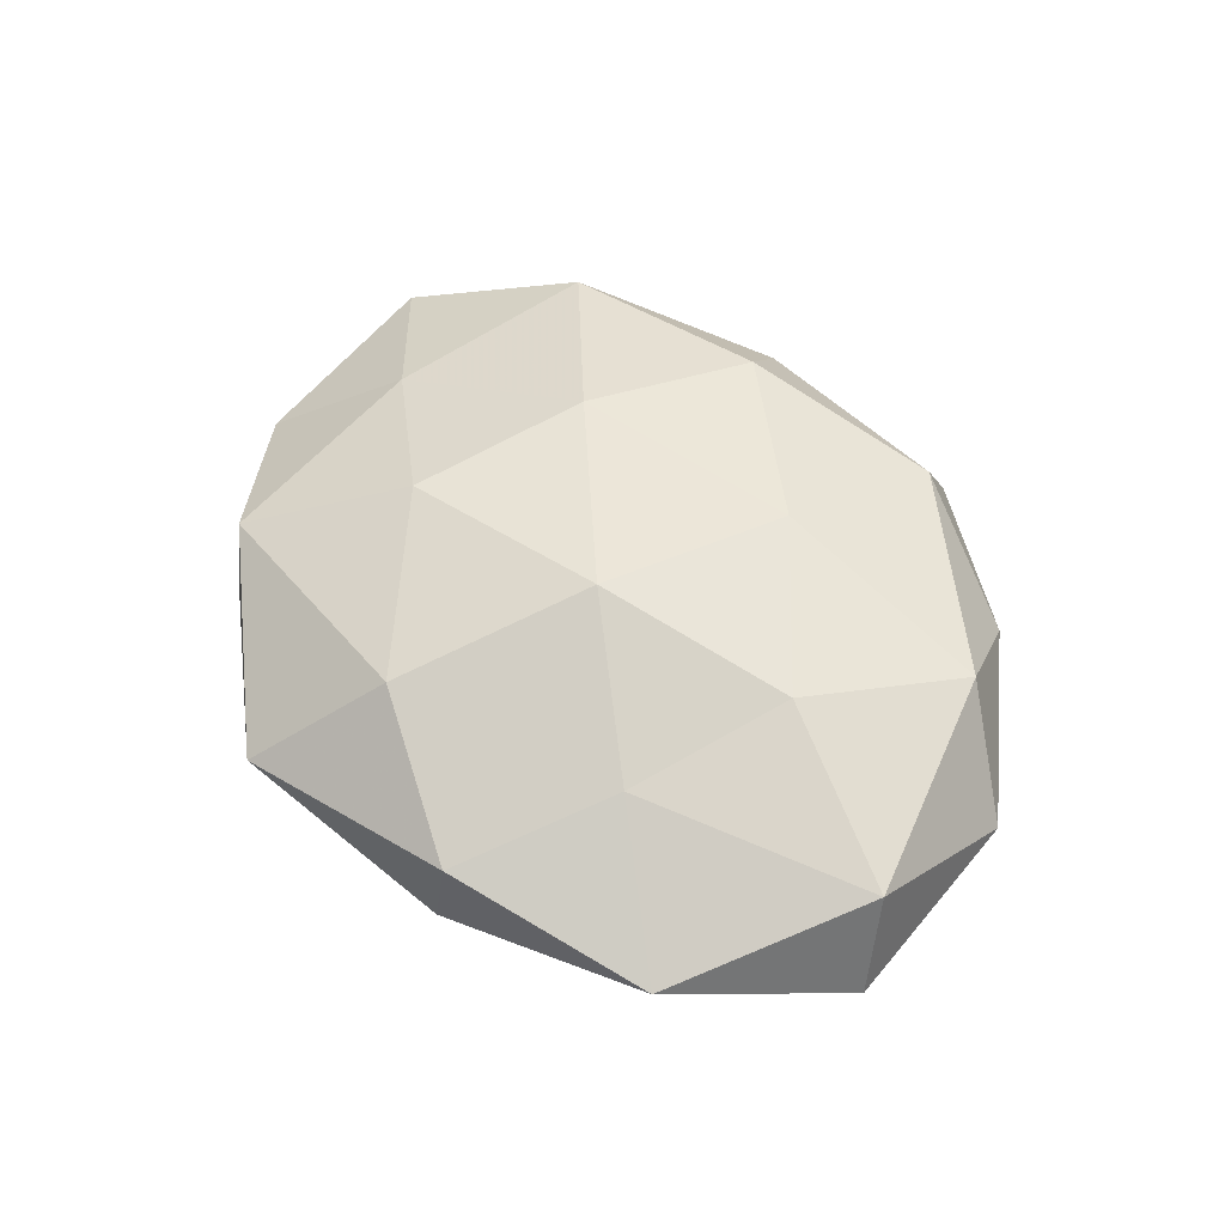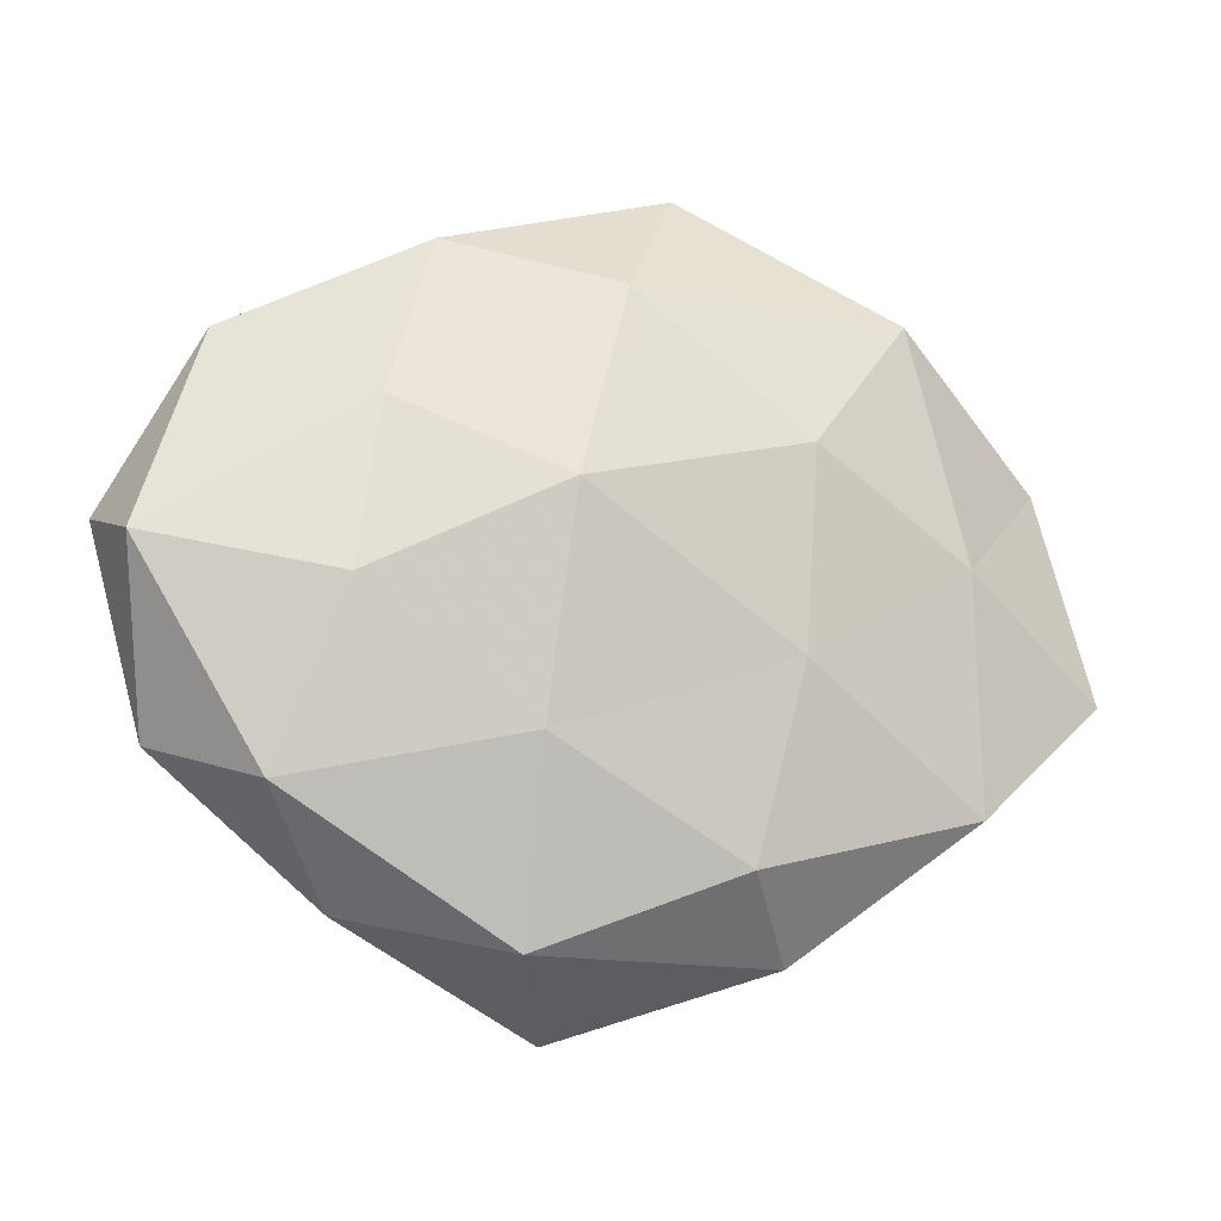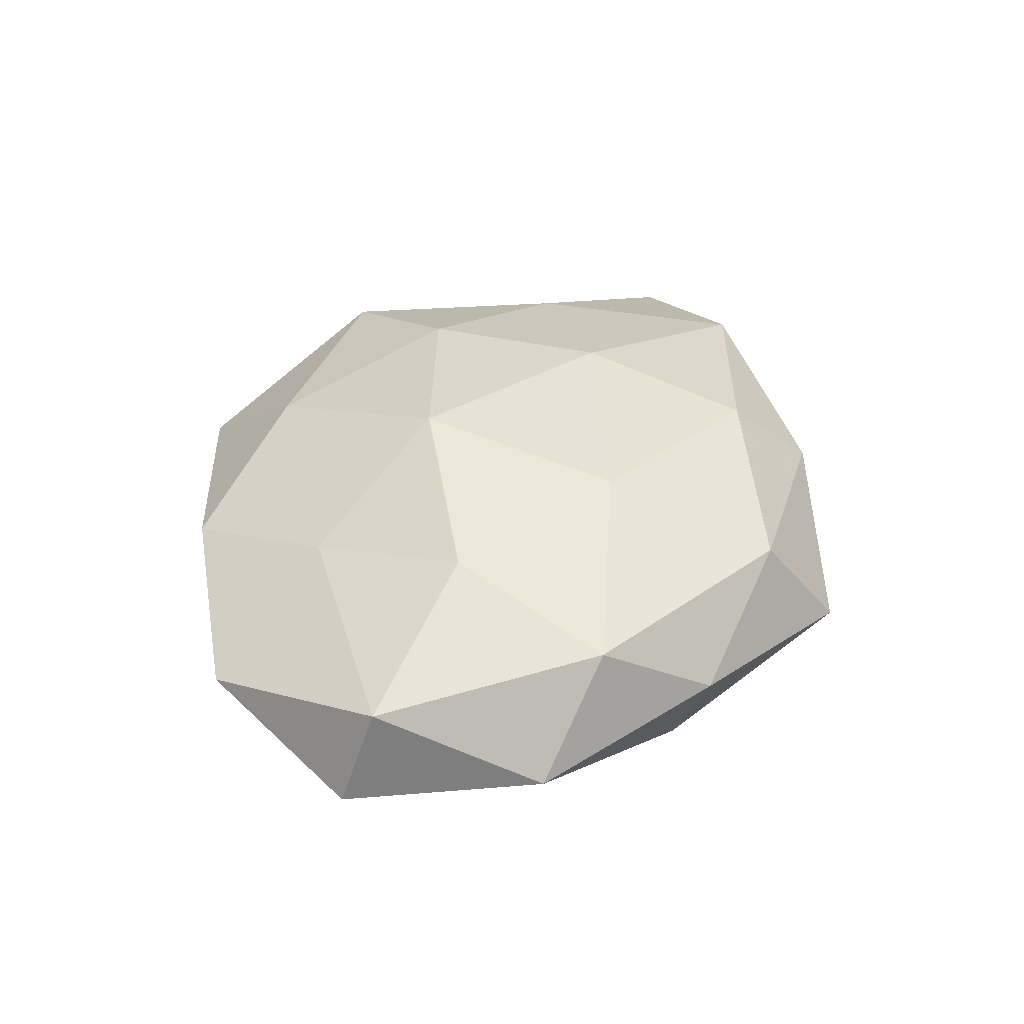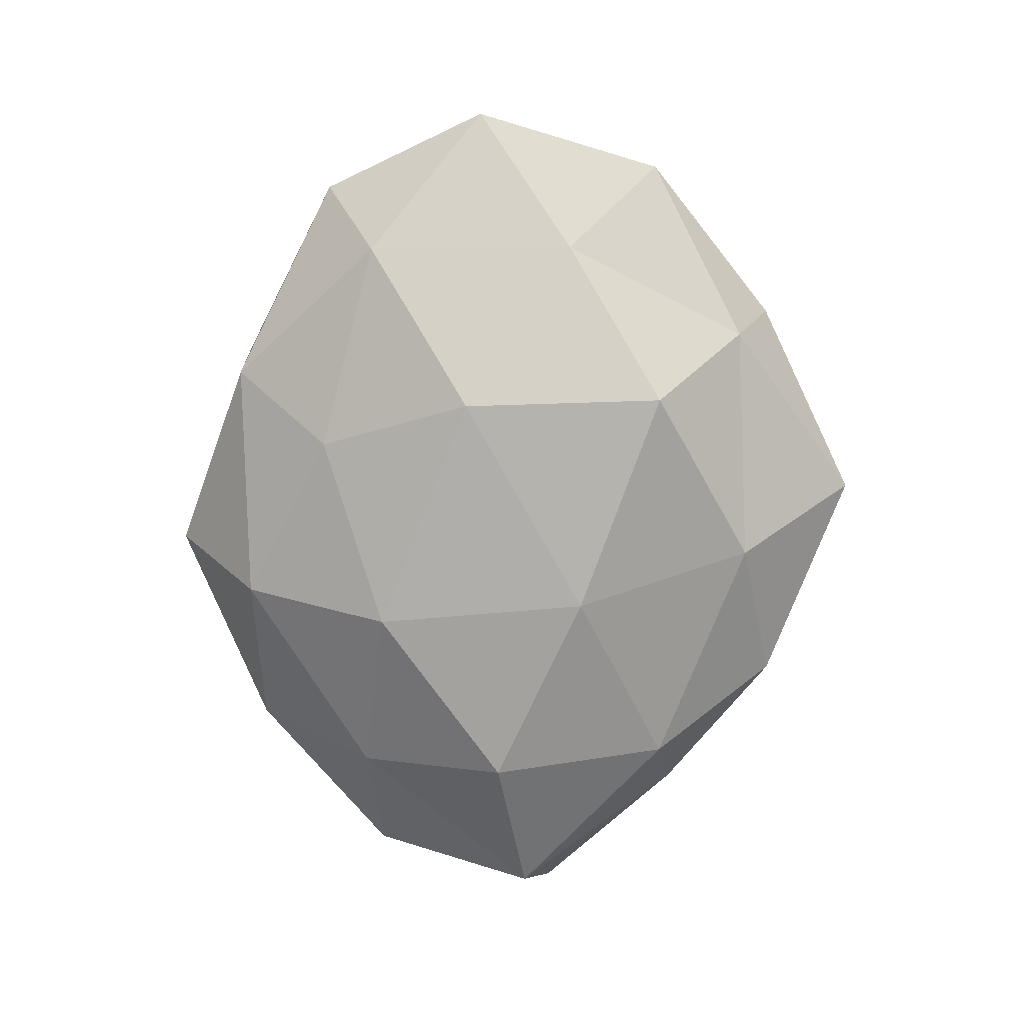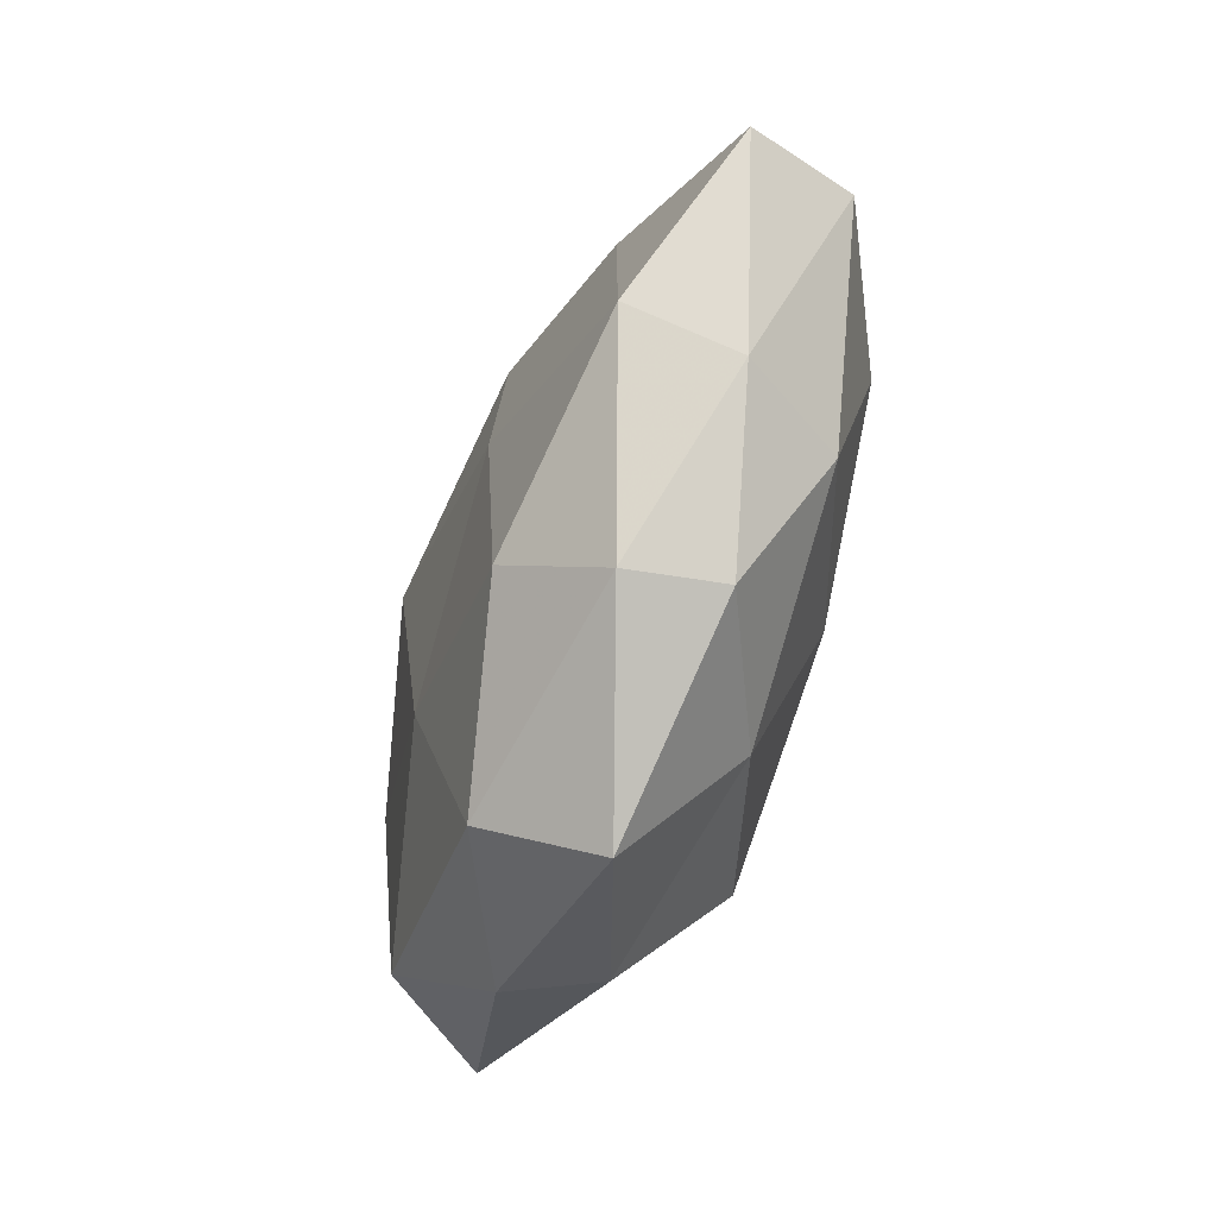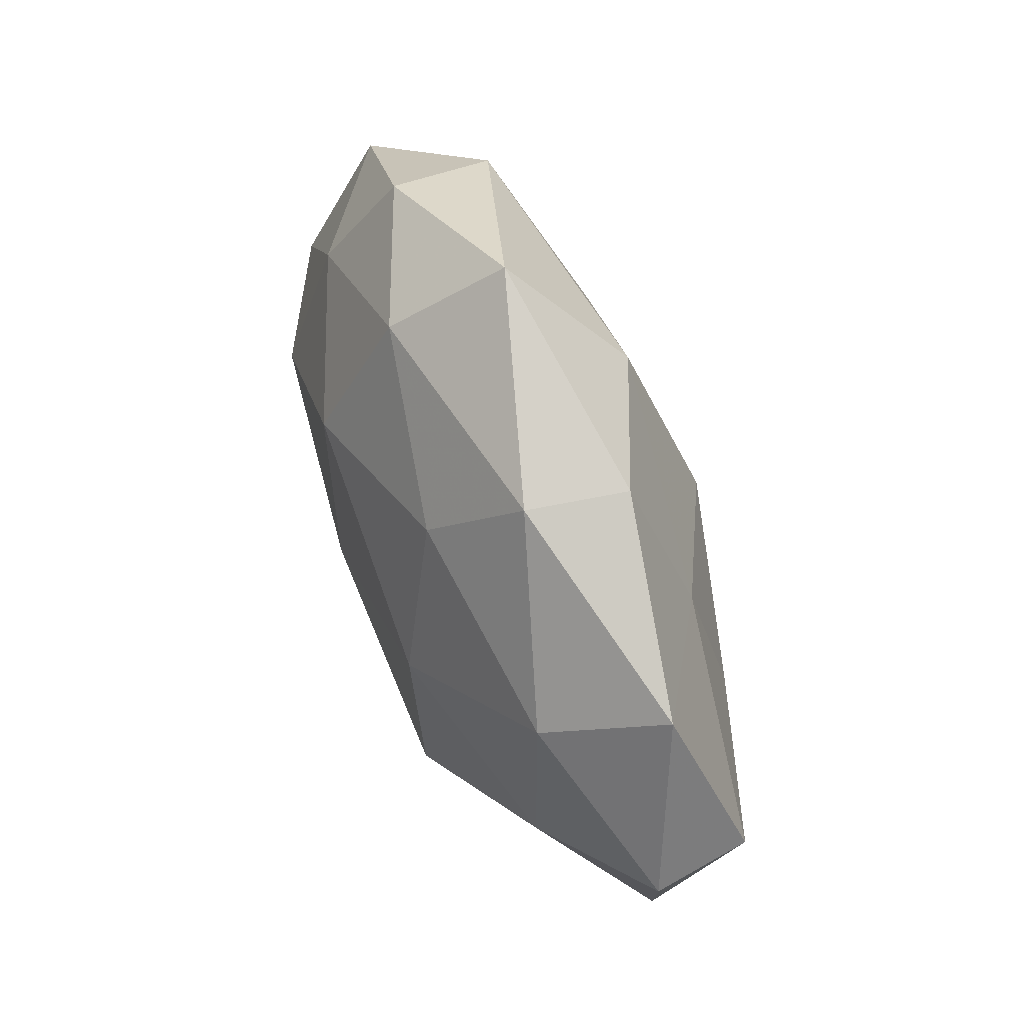
<metadata>
{"format":"obj","ext":"obj","renderer":"f3d","projection":"perspective","resolution":1024,"background":"white","views":[{"elev":51.6,"azim":-126.8,"up":"+Z"},{"elev":-12.2,"azim":-16.0,"up":"+Y"},{"elev":38.1,"azim":-75.5,"up":"+Z"},{"elev":-78.8,"azim":-93.3,"up":"+Z"},{"elev":-69.8,"azim":71.6,"up":"+Y"},{"elev":62.7,"azim":-112.5,"up":"+Y"}]}
</metadata>
<code>
v 0.03257 -0.02383 -0.01418
v -0.01867 0.007709 -0.02188
v 0.01942 0.01682 0.01952
v -0.04103 -0.02315 0.01274
v 0.03342 0.03634 -0.002441
v -0.02982 -0.03146 -0.009671
v 0.01764 -0.008099 0.02034
v -0.02911 0.0206 0.01291
v 0.04151 -0.0247 0.01323
v 0.007609 0.05036 0.002584
v -0.001366 0.0349 0.01565
v 0.0339 0.0343 0.01097
v -0.04715 0.03015 0.001459
v -0.01958 0.04157 -0.006163
v 0.03604 8.859e-05 -0.01898
v -0.02104 -0.0196 -0.02144
v 0.001652 -0.03423 -0.01483
v 0.06034 -0.009246 0.004609
v -0.03297 -0.001042 0.01763
v -0.01241 -0.04108 0.01174
v -0.009412 0.009821 0.02343
v -0.03237 -0.03658 0.002478
v 0.01949 -0.0416 0.006109
v 0.02101 -0.04 -0.006058
v 0.009289 -0.0103 -0.02216
v -0.007079 -0.05019 -0.002437
v -0.05297 -0.01809 -0.0009465
v 0.01224 0.03839 -0.01116
v -0.05918 0.008133 -0.00446
v 0.01357 0.01819 -0.02099
v 0.03739 0.01996 -0.01142
v -0.03929 0.02261 -0.01254
v 0.05623 -0.005104 -0.008993
v 0.01245 -0.03173 0.01724
v -0.02197 0.0415 0.006533
v -0.04124 -0.005816 -0.01326
v 0.05421 0.01738 0.001052
v 0.04071 -0.02674 -0.001167
v 0.04079 0.004715 0.01308
v -0.01104 0.02804 -0.01566
v -0.01203 -0.01753 0.01922
v -0.05637 0.004148 0.009162
f 5 10 12
f 12 11 3
f 10 11 12
f 17 6 16
f 7 3 21
f 21 3 11
f 21 11 8
f 19 21 8
f 20 4 22
f 17 1 24
f 25 15 1
f 2 25 16
f 25 1 17
f 16 25 17
f 26 6 17
f 26 22 6
f 20 22 26
f 20 26 23
f 24 26 17
f 23 26 24
f 22 4 27
f 27 6 22
f 28 10 5
f 14 10 28
f 30 25 2
f 30 15 25
f 28 5 31
f 30 31 15
f 28 31 30
f 32 13 14
f 32 29 13
f 33 1 15
f 15 31 33
f 34 9 7
f 34 23 9
f 34 20 23
f 8 11 35
f 10 35 11
f 35 13 8
f 14 35 10
f 14 13 35
f 2 16 36
f 36 16 6
f 36 6 27
f 29 36 27
f 2 36 32
f 32 36 29
f 12 37 5
f 31 5 37
f 33 37 18
f 31 37 33
f 9 38 18
f 23 38 9
f 38 24 1
f 23 24 38
f 38 1 33
f 18 38 33
f 7 39 3
f 9 39 7
f 3 39 12
f 9 18 39
f 39 37 12
f 39 18 37
f 40 14 28
f 40 30 2
f 40 28 30
f 40 2 32
f 40 32 14
f 41 19 4
f 41 4 20
f 7 21 41
f 41 21 19
f 34 7 41
f 34 41 20
f 13 42 8
f 4 19 42
f 8 42 19
f 4 42 27
f 13 29 42
f 27 42 29

</code>
